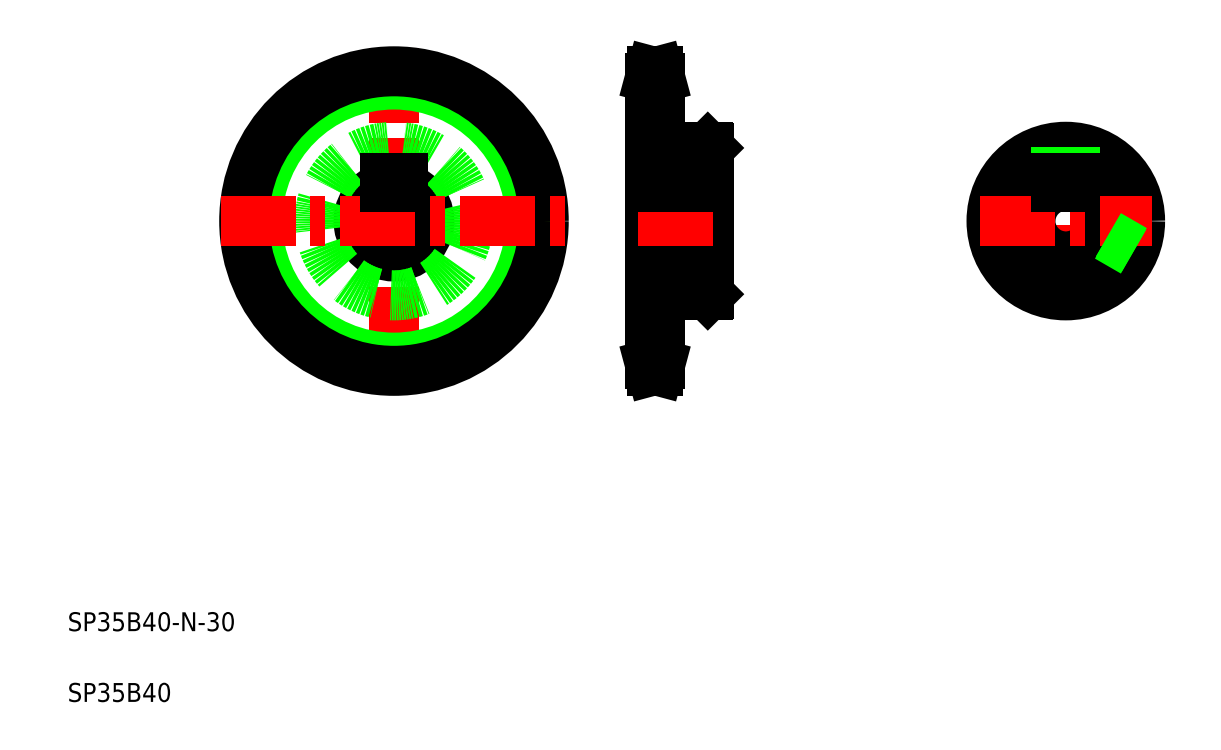
<metadata>
{"format":"dxf","ext":"dxf","renderer":"ezdxf+matplotlib","layout":"modelspace","background":"white","min_lineweight":24,"dpi":150}
</metadata>
<code>
0
SECTION
2
ENTITIES
0
LINE
8
CENTER
10
158.4
20
297.4
30
0
11
158.4
21
150.4
31
0
0
CIRCLE
8
CENTER
10
158.4
20
223.9
30
0
40
60.7
0
ARC
8
0
10
158.4
20
223.9
30
0
40
15
50
105.5
51
74.53
0
CIRCLE
8
0
10
158.4
20
223.9
30
0
40
57.9
0
CIRCLE
8
0
10
158.4
20
223.9
30
0
40
31.5
0
LINE
8
0
10
291.9
20
254.9
30
0
11
291.9
21
192.9
31
0
0
LINE
8
0
10
266.9
20
284.6
30
0
11
266.9
21
163.2
31
0
0
CIRCLE
8
0
10
158.4
20
223.9
30
0
40
63.5
0
TEXT
8
0
10
20
20
50
30
0
40
8
1
SP35B40-N-30
0
TEXT
8
0
10
20
20
20
30
0
40
8
1
SP35B40
0
LINE
8
0
10
271.2
20
192.4
30
0
11
271.2
21
163.2
31
0
0
LINE
8
CENTER
10
263.9
20
163.2
30
0
11
274.2
21
163.2
31
0
0
LINE
8
0
10
267.7
20
160.4
30
0
11
266.9
21
163.2
31
0
0
LINE
8
0
10
270.5
20
160.4
30
0
11
271.2
21
163.2
31
0
0
LINE
8
0
10
267.7
20
160.4
30
0
11
270.5
21
160.4
31
0
0
LINE
8
0
10
266.9
20
166
30
0
11
271.2
21
166
31
0
0
LINE
8
0
10
266.9
20
208.9
30
0
11
291.9
21
208.9
31
0
0
LINE
8
0
10
271.2
20
192.4
30
0
11
291.4
21
192.4
31
0
0
LINE
8
0
10
276.3
20
192.4
30
0
11
276.3
21
192.4
31
0
0
LINE
8
0
10
281.3
20
192.4
30
0
11
281.3
21
192.4
31
0
0
LINE
8
0
10
291.9
20
192.9
30
0
11
291.4
21
192.4
31
0
0
LINE
8
CENTER
10
84.88
20
223.9
30
0
11
231.9
21
223.9
31
0
0
LINE
8
0
10
154.4
20
242.2
30
0
11
162.4
21
242.2
31
0
0
LINE
8
0
10
154.4
20
242.2
30
0
11
154.4
21
238.3
31
0
0
LINE
8
0
10
162.4
20
242.2
30
0
11
162.4
21
238.3
31
0
0
LINE
8
0
10
271.2
20
284.6
30
0
11
271.2
21
255.4
31
0
0
LINE
8
CENTER
10
281.9
20
257.4
30
0
11
281.9
21
234
31
0
0
LINE
8
0
10
278.9
20
255.4
30
0
11
278.9
21
242.2
31
0
0
LINE
8
0
10
277.9
20
255.4
30
0
11
277.9
21
242.2
31
0
0
LINE
8
0
10
284.9
20
255.4
30
0
11
284.9
21
242.2
31
0
0
LINE
8
0
10
285.9
20
255.4
30
0
11
285.9
21
242.2
31
0
0
LINE
8
CENTER
10
261.9
20
223.9
30
0
11
296.9
21
223.9
31
0
0
LINE
8
0
10
266.9
20
242.2
30
0
11
291.9
21
242.2
31
0
0
LINE
8
0
10
271.2
20
255.4
30
0
11
291.4
21
255.4
31
0
0
LINE
8
0
10
291.4
20
255.4
30
0
11
291.9
21
254.9
31
0
0
LINE
8
CENTER
10
263.9
20
284.6
30
0
11
274.2
21
284.6
31
0
0
LINE
8
0
10
266.9
20
281.8
30
0
11
271.2
21
281.8
31
0
0
LINE
8
0
10
267.7
20
287.4
30
0
11
270.5
21
287.4
31
0
0
LINE
8
0
10
267.7
20
287.4
30
0
11
266.9
21
284.6
31
0
0
LINE
8
0
10
270.5
20
287.4
30
0
11
271.2
21
284.6
31
0
0
LINE
8
CENTER
10
443.2
20
260.4
30
0
11
443.2
21
187.4
31
0
0
LINE
8
CENTER
10
474.9
20
205.6
30
0
11
443.2
21
223.9
31
0
0
LINE
8
0
10
468.9
20
205.6
30
0
11
454.5
21
213.9
31
0
0
LINE
8
0
10
468.3
20
204.8
30
0
11
453.8
21
213.2
31
0
0
CIRCLE
8
0
10
443.2
20
223.9
30
0
40
31.5
0
ARC
8
0
10
443.2
20
223.9
30
0
40
15
50
105.5
51
74.53
0
LINE
8
CENTER
10
406.7
20
223.9
30
0
11
479.7
21
223.9
31
0
0
LINE
8
0
10
447.2
20
255.1
30
0
11
447.2
21
238.3
31
0
0
LINE
8
0
10
446.2
20
255.2
30
0
11
446.2
21
242.2
31
0
0
LINE
8
0
10
440.2
20
255.2
30
0
11
440.2
21
242.2
31
0
0
LINE
8
0
10
439.2
20
255.1
30
0
11
439.2
21
238.3
31
0
0
LINE
8
0
10
471.9
20
210.8
30
0
11
457.5
21
219.1
31
0
0
LINE
8
0
10
472.3
20
211.7
30
0
11
457.8
21
220.1
31
0
0
ARC
8
0
10
443.2
20
223.9
30
0
40
15
50
76.82
51
103.3
0
LINE
8
0
10
439.2
20
242.2
30
0
11
447.2
21
242.2
31
0
0
LINE
8
0
10
439.2
20
242.2
30
0
11
439.2
21
238.3
31
0
0
LINE
8
0
10
447.2
20
242.2
30
0
11
447.2
21
238.3
31
0
0
LINE
8
0
10
266.9
20
238.3
30
0
11
291.9
21
238.3
31
0
0
ENDSEC
0
EOF

</code>
